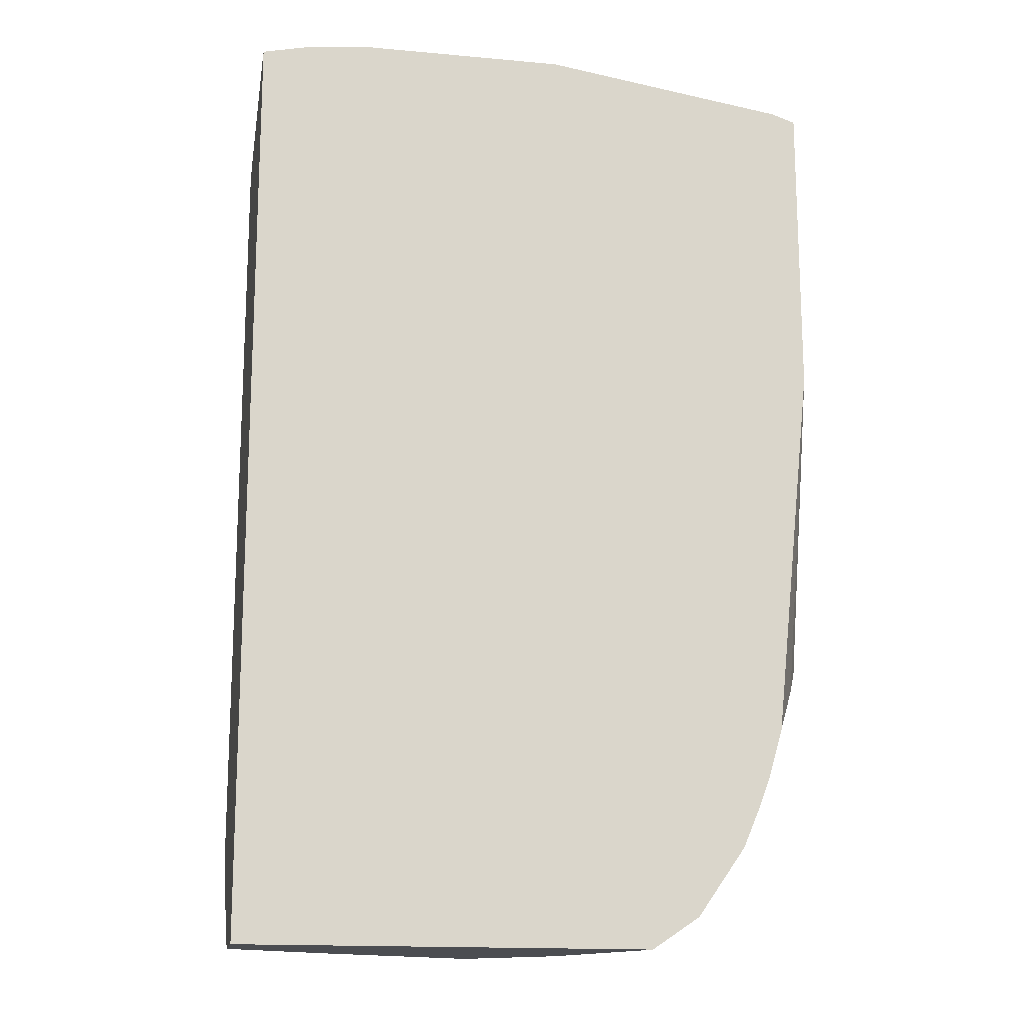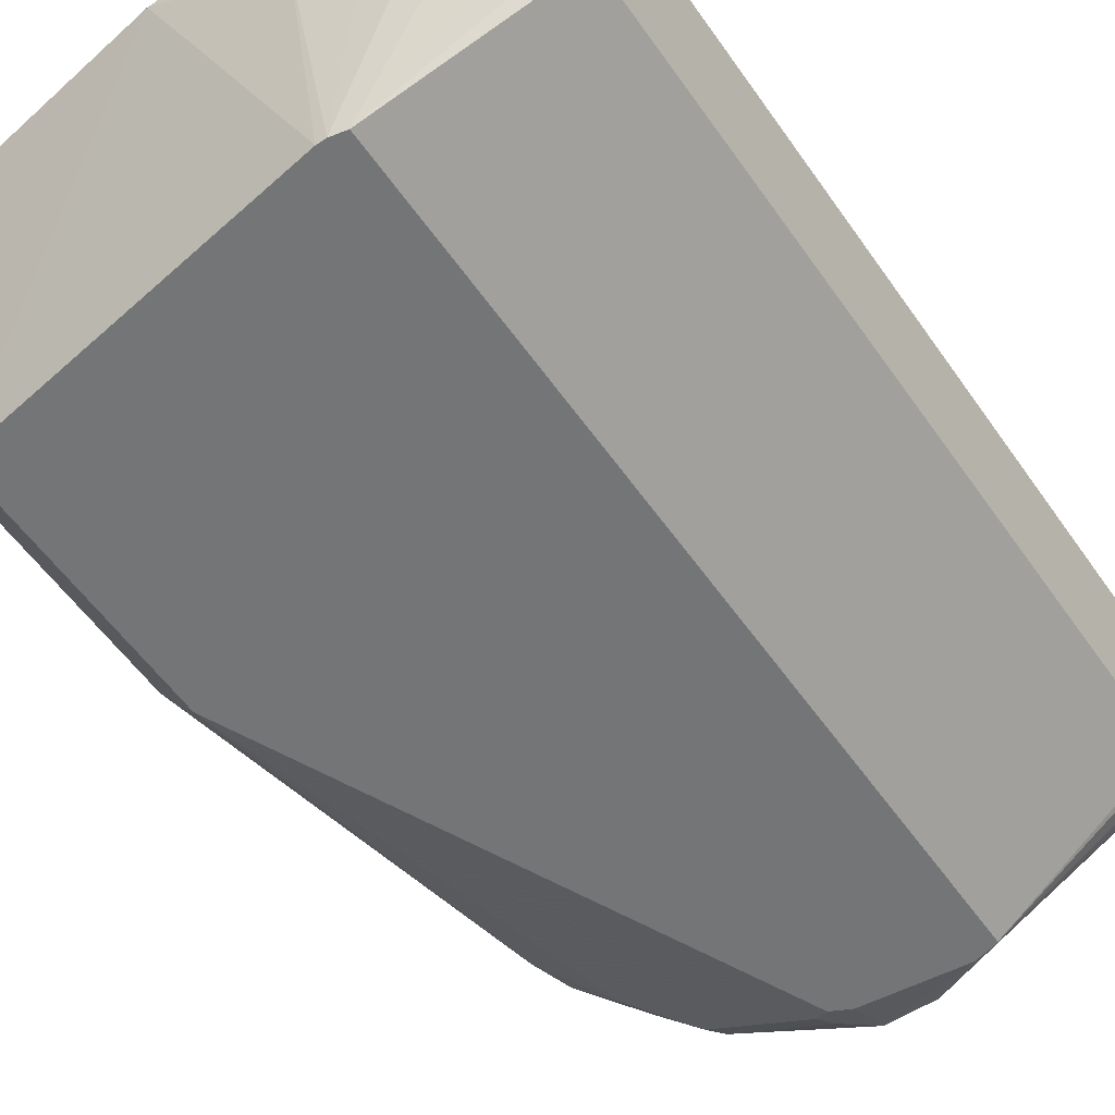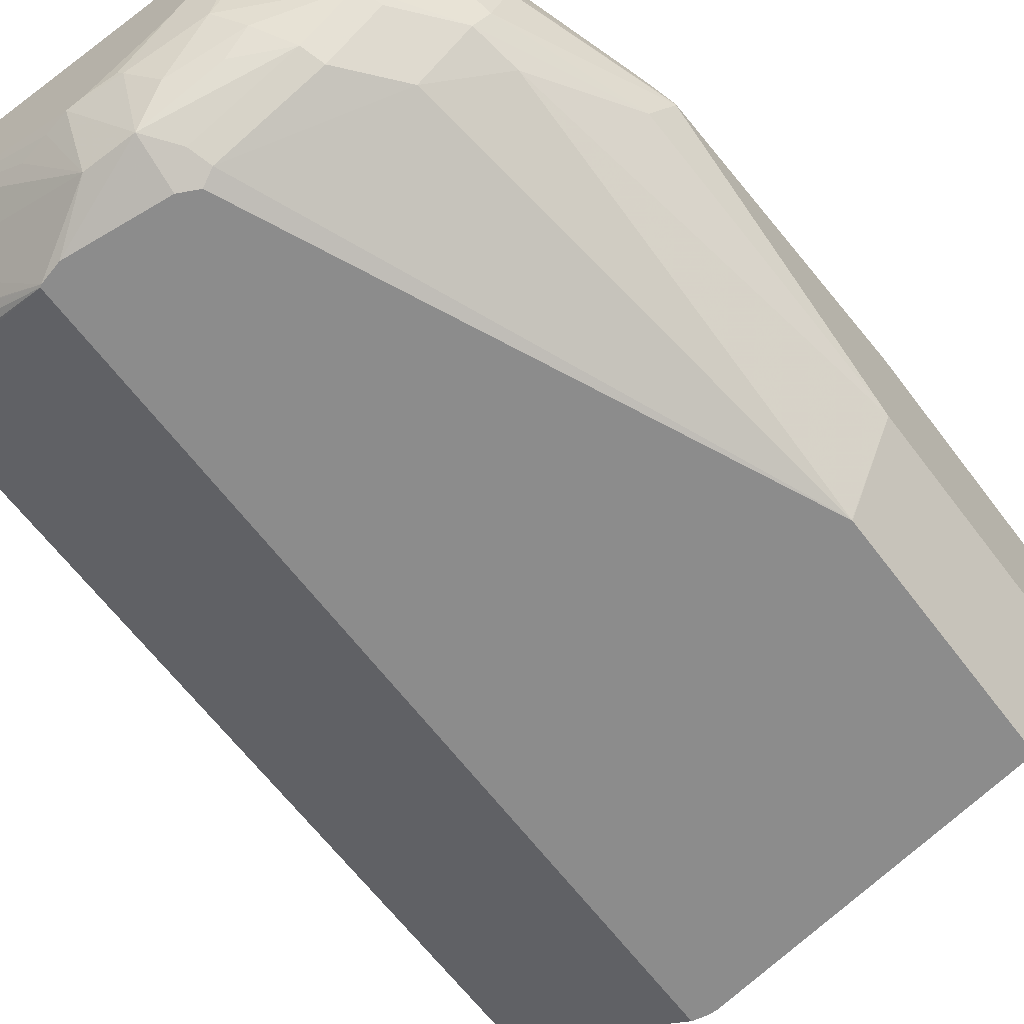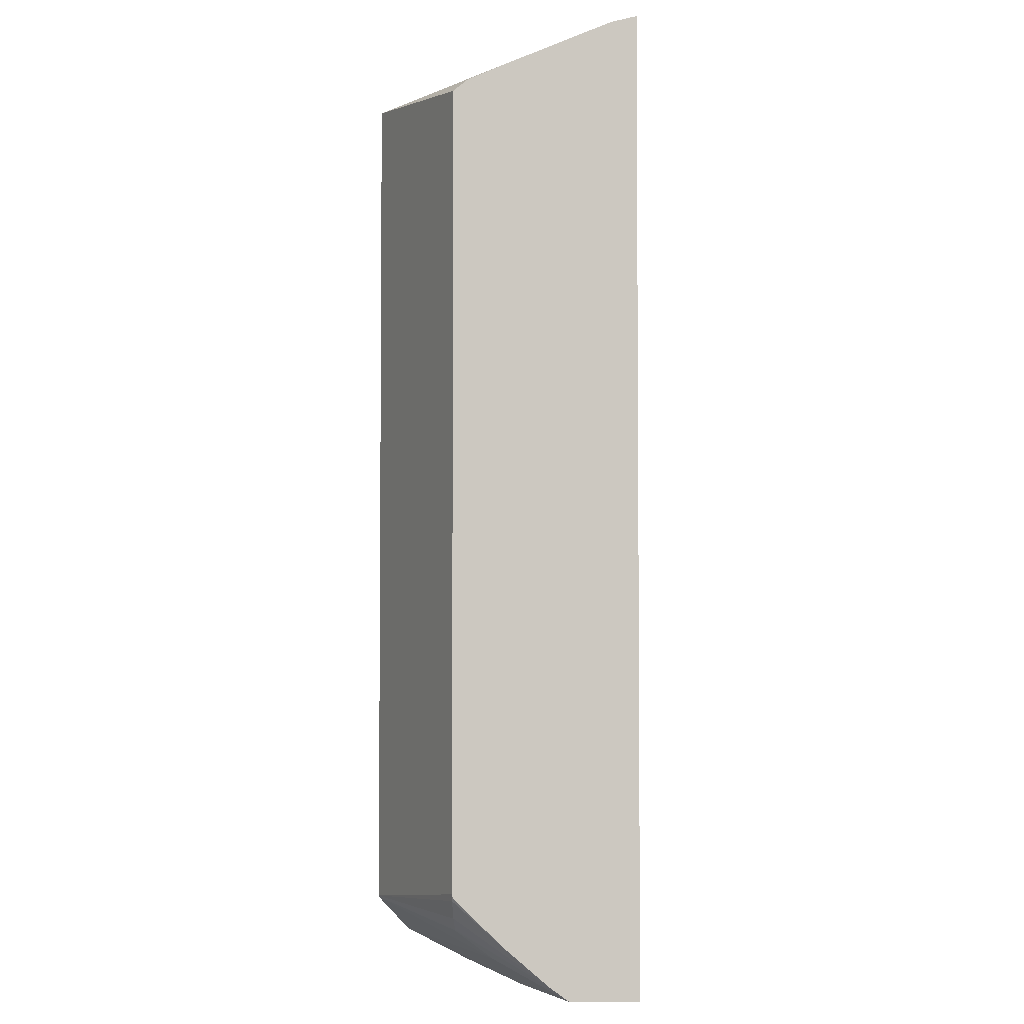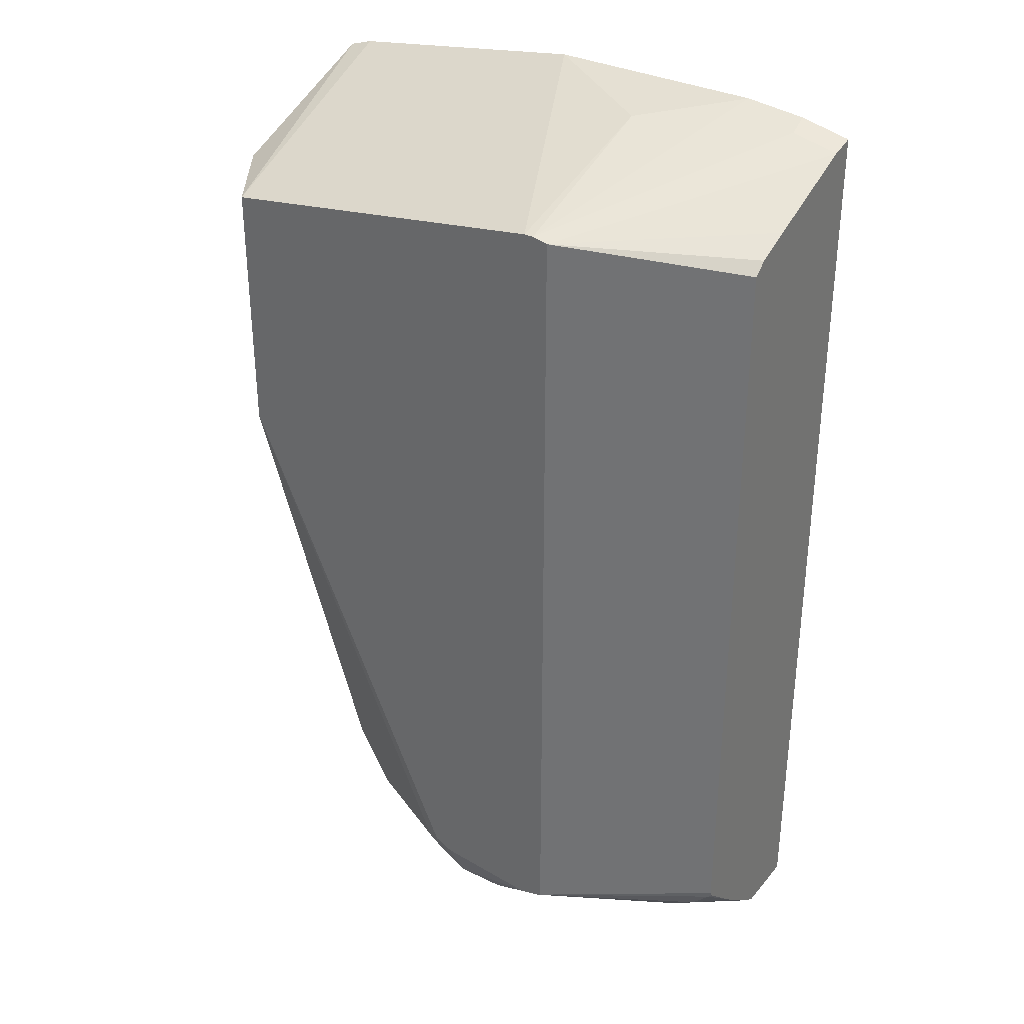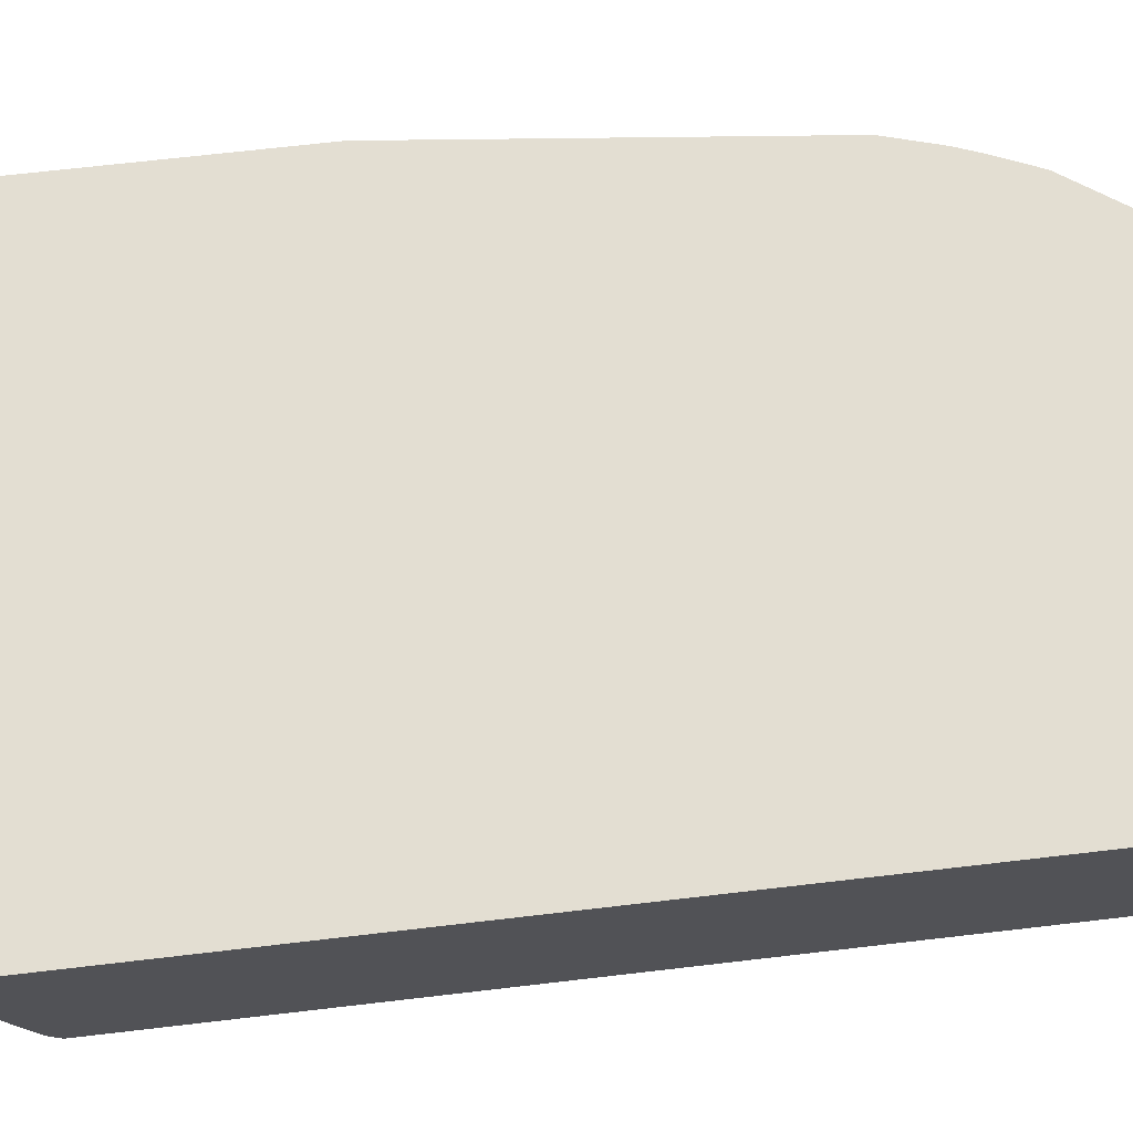
<metadata>
{"format":"obj","ext":"obj","renderer":"f3d","projection":"perspective","resolution":1024,"background":"white","views":[{"elev":-15.9,"azim":169.3,"up":"+Z"},{"elev":-56.5,"azim":34.6,"up":"+Y"},{"elev":-64.2,"azim":-142.9,"up":"+Y"},{"elev":-3.4,"azim":92.3,"up":"+Z"},{"elev":33.6,"azim":33.5,"up":"+Z"},{"elev":67.6,"azim":83.3,"up":"+Y"}]}
</metadata>
<code>
v -0.1603 0.09021 0.5884
v 0.07877 0.09021 0.5998
v 0.07877 0.09021 0.221
v 0.07877 0.01886 0.5711
v 0.07877 0.01886 0.2611
v 0.07877 0.06336 0.221
v -0.02007 0.01935 0.221
v 0.04012 0.04393 0.221
v -0.0105 0.01886 0.223
v -0.02006 -0.006683 0.234
v 0.001155 0.01886 0.2254
v 0.06017 0.03343 0.234
v 0.07877 0.05584 0.2264
v 0.06017 0.01886 0.2448
v 0.06134 0.01886 0.2454
v 0.07018 0.01886 0.2507
v 0.07877 0.03847 0.2411
v 0.07784 0.01886 0.2584
v 0.009906 -0.01631 0.2517
v 0.07877 0.01933 0.2593
v 0.009906 -0.01631 0.5803
v 0.00894 -0.01631 0.2511
v -7.44e-06 -0.01631 0.2489
v -0.04012 -0.006683 0.234
v -0.04012 -0.01631 0.2533
v -0.05349 -0.01337 0.2541
v -0.05015 -0.01003 0.2457
v -0.09025 0.01003 0.2457
v -0.09359 0.006685 0.2541
v -0.1136 0.02675 0.2541
v -0.1103 0.01003 0.2758
v -0.1373 -0.01624 0.458
v -0.04761 -0.01631 0.257
v -0.1373 -0.01631 0.4584
v -0.1603 0.01886 0.4514
v -0.1337 0.02675 0.2942
v -0.1304 0.03009 0.2758
v -0.1103 0.03009 0.2457
v -0.0795 0.02078 0.2339
v -0.07019 0.01003 0.2357
v -0.05222 0.007959 0.2291
v -0.07019 0.03009 0.2257
v -0.1003 0.06017 0.2332
v -0.09024 0.0702 0.2257
v -0.08762 0.08916 0.221
v -0.107 0.08023 0.234
v -0.127 0.06017 0.2541
v -0.1354 0.04012 0.2783
v -0.1404 0.06017 0.2808
v -0.1603 0.0598 0.3408
v -0.1538 0.04681 0.3343
v -0.1603 0.01886 0.5613
v -0.1373 -0.01631 0.5616
v -7.44e-06 -0.01631 0.5816
v -0.05018 0.09021 0.6067
v -1.45e-05 0.06017 0.6017
v 0.003739 -0.01631 0.5816
v 0.03511 0.09021 0.6067
v 0.06017 0.08023 0.6017
v 0.07877 0.08023 0.5976
v 0.05891 0.09021 0.6042
v -0.1505 0.09021 0.5916
v -0.1603 0.09021 0.4648
v -0.1603 0.06054 0.3406
v -0.1354 0.0702 0.2708
v -0.1554 0.0702 0.331
v -0.1442 0.09021 0.311
v -0.1379 0.09021 0.2897
v -0.1341 0.09021 0.2796
v -0.1266 0.09021 0.262
v -0.08762 0.09021 0.221
v -0.107 0.09021 0.234
v -0.1279 0.08023 0.2608
v -0.05783 0.04245 0.221
v -0.04129 0.01886 0.2224
v -0.02709 0.02041 0.221
v -0.03916 0.02103 0.2216
v 0.07877 0.03845 0.5812
v 0.07877 0.0245 0.5755
f 62 55 1
f 62 53 55
f 62 1 53
f 52 53 1
f 52 1 50
f 63 50 1
f 64 50 63
f 64 49 50
f 64 66 65
f 66 63 67
f 78 4 2
f 66 68 65
f 69 65 68
f 55 2 1
f 69 70 65
f 64 65 49
f 64 63 66
f 57 21 59
f 58 2 55
f 69 68 70
f 34 53 52
f 34 22 53
f 22 21 53
f 54 53 21
f 54 55 53
f 54 56 55
f 56 58 55
f 57 56 54
f 57 59 58
f 57 54 21
f 59 21 60
f 59 60 2
f 59 2 61
f 59 61 58
f 61 2 58
f 57 58 56
f 68 67 70
f 27 28 24
f 63 1 70
f 77 76 75
f 77 74 76
f 77 75 74
f 74 71 76
f 76 71 7
f 7 71 3
f 10 24 7
f 49 65 47
f 60 78 2
f 60 21 78
f 79 78 21
f 79 4 78
f 79 21 4
f 5 4 21
f 35 34 52
f 75 76 7
f 75 7 24
f 40 24 28
f 41 24 40
f 70 1 3
f 71 70 3
f 72 70 71
f 73 70 72
f 73 65 70
f 73 47 65
f 73 72 47
f 67 63 70
f 46 47 72
f 45 72 71
f 45 71 74
f 45 74 42
f 45 42 44
f 75 42 74
f 41 42 75
f 41 75 24
f 45 46 72
f 35 52 50
f 66 67 68
f 36 35 51
f 18 5 19
f 20 5 18
f 20 17 5
f 20 18 17
f 17 13 5
f 13 6 5
f 19 5 21
f 19 21 22
f 16 19 22
f 16 22 15
f 14 15 22
f 14 22 12
f 12 22 10
f 23 10 22
f 23 24 10
f 18 19 16
f 18 16 17
f 17 16 13
f 13 16 15
f 51 35 50
f 2 3 1
f 4 3 2
f 5 3 4
f 6 3 5
f 6 7 3
f 8 7 6
f 25 24 23
f 9 7 8
f 9 11 10
f 9 8 11
f 11 8 10
f 8 12 10
f 8 6 12
f 13 12 6
f 13 15 14
f 9 10 7
f 26 24 25
f 13 14 12
f 26 28 27
f 39 41 40
f 39 42 41
f 39 38 42
f 43 42 38
f 43 44 42
f 43 45 44
f 43 46 45
f 39 40 28
f 38 47 46
f 48 47 37
f 48 49 47
f 48 50 49
f 48 51 50
f 48 37 51
f 36 51 37
f 26 27 24
f 38 37 47
f 39 28 38
f 43 38 46
f 30 37 38
f 29 28 26
f 30 38 28
f 29 30 28
f 29 31 30
f 29 26 31
f 26 32 31
f 26 25 33
f 25 23 33
f 23 22 33
f 26 33 32
f 33 22 34
f 33 34 32
f 35 32 34
f 36 32 35
f 31 32 36
f 31 36 37
f 30 31 37

</code>
